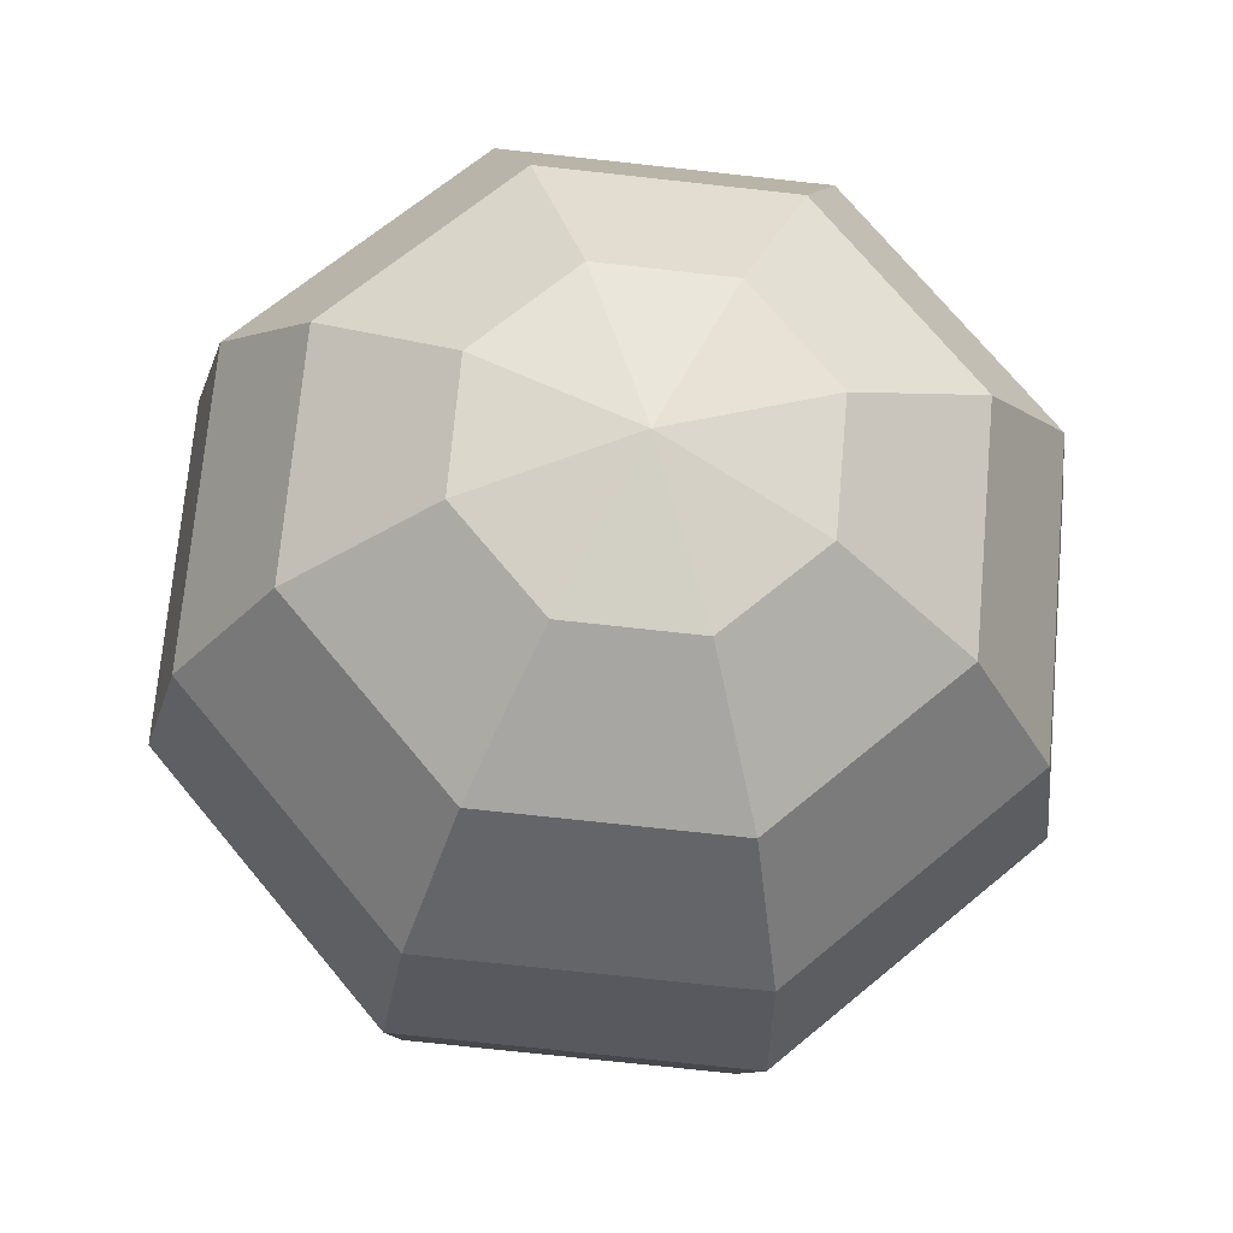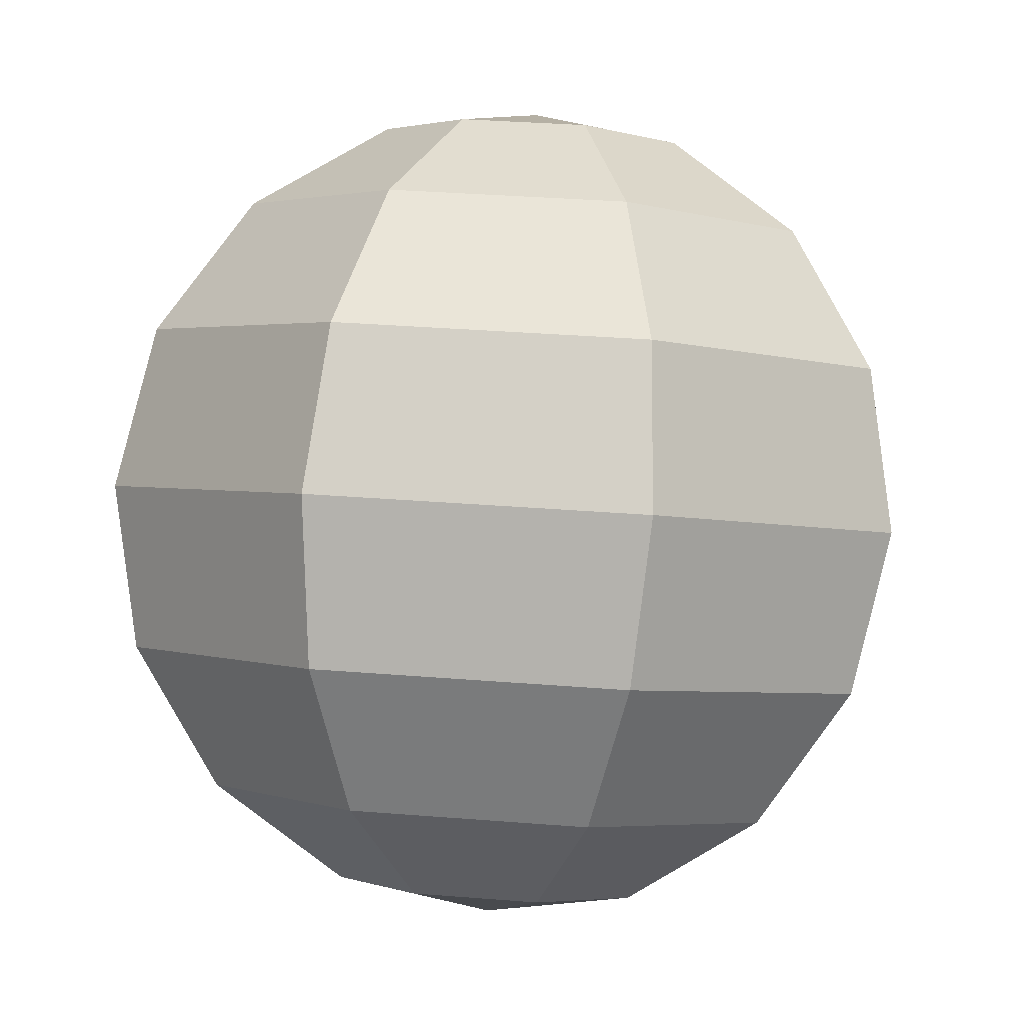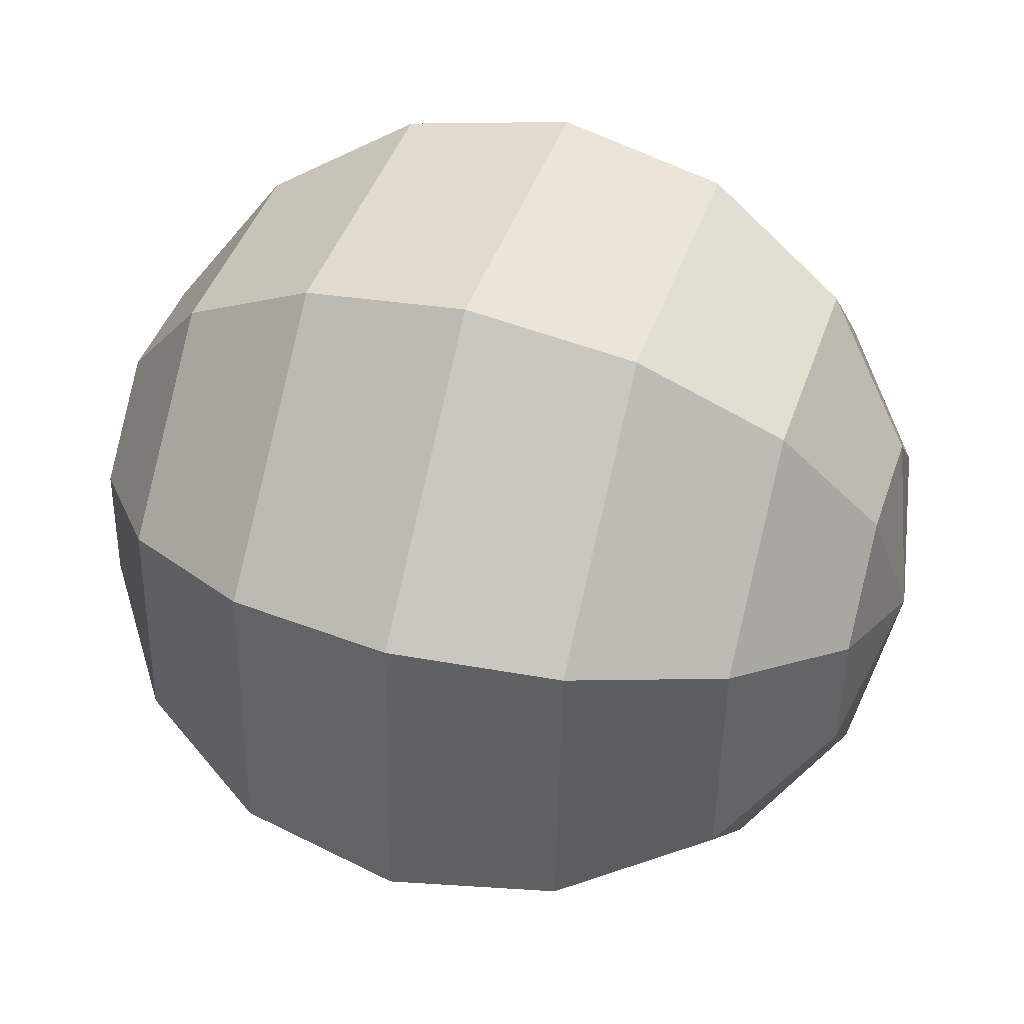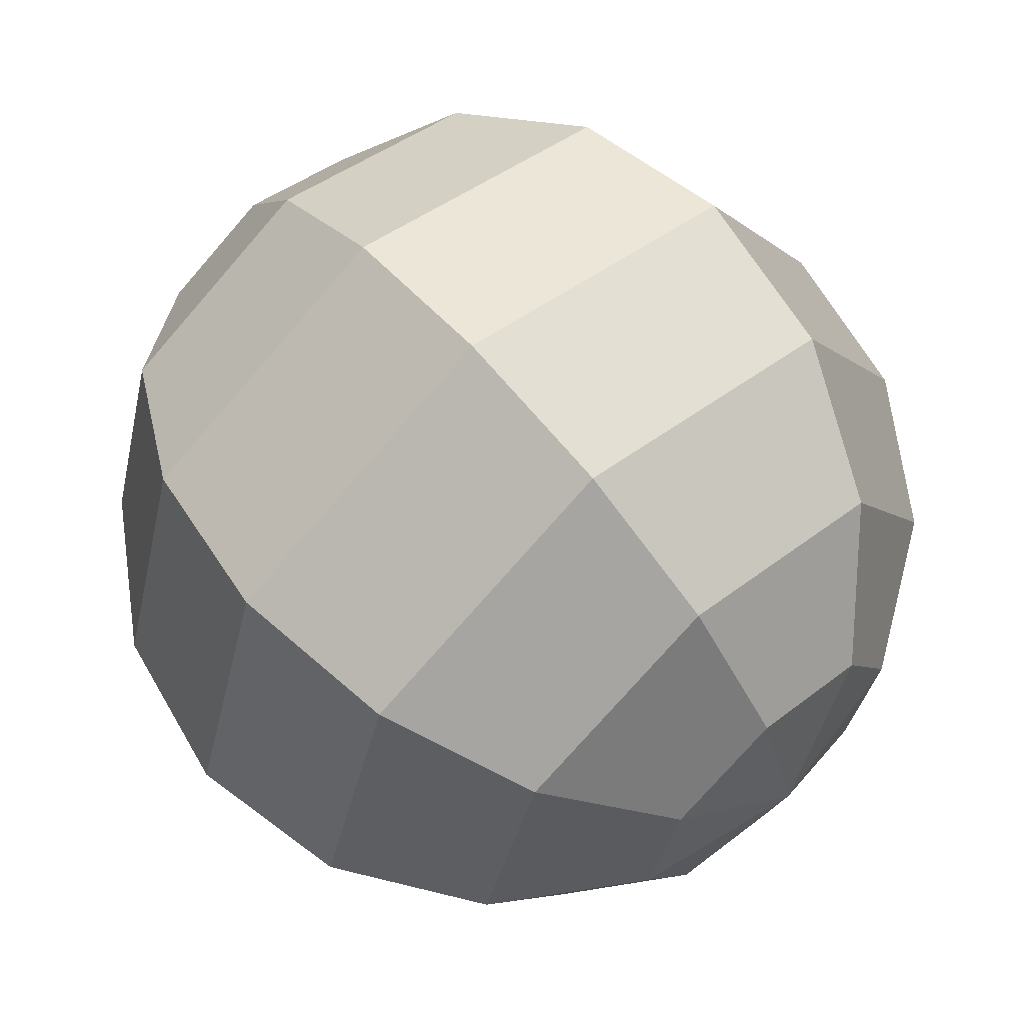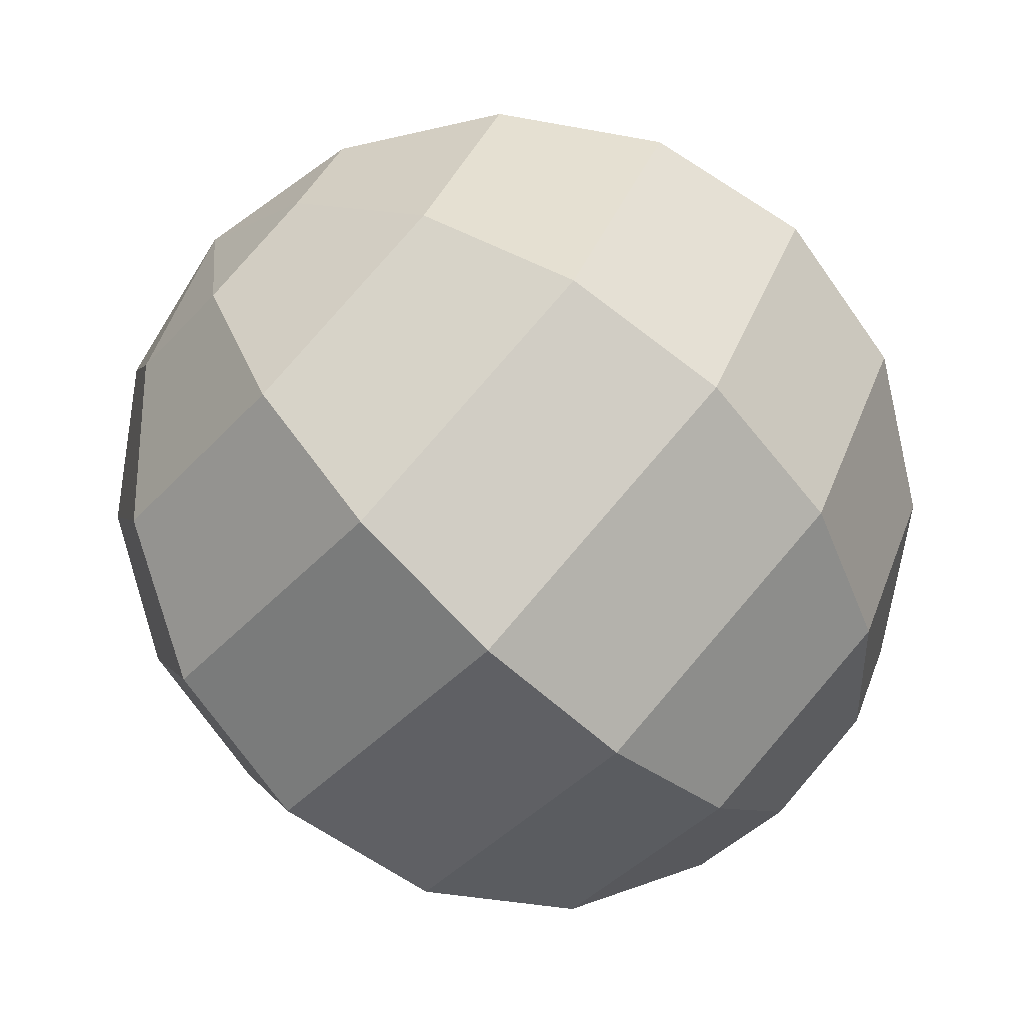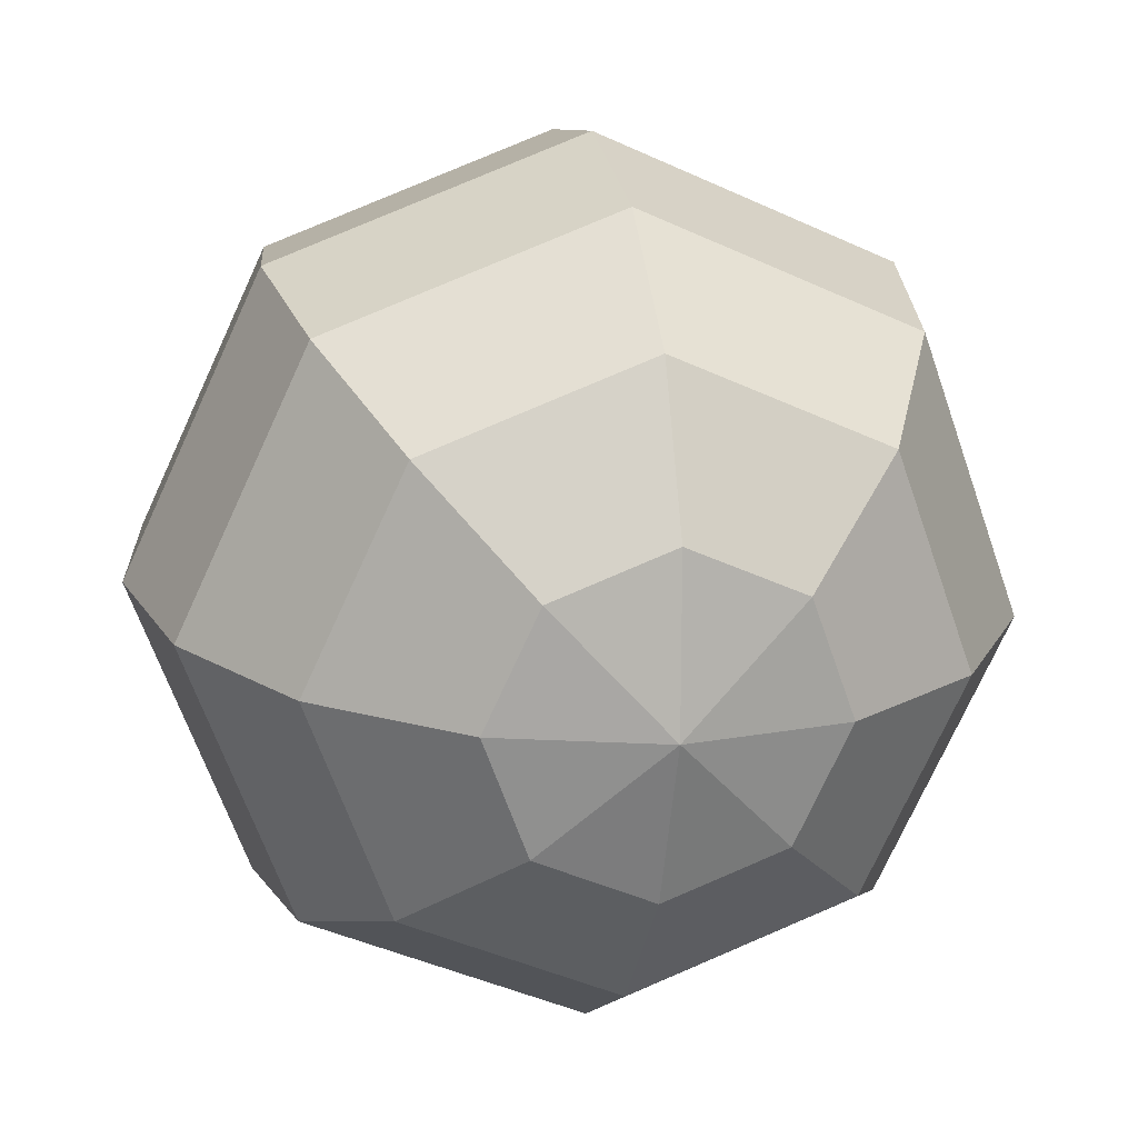
<metadata>
{"format":"obj","ext":"obj","renderer":"f3d","projection":"perspective","resolution":1024,"background":"white","views":[{"elev":77.1,"azim":164.7,"up":"+Y"},{"elev":6.1,"azim":164.4,"up":"+Y"},{"elev":63.8,"azim":112.1,"up":"+Z"},{"elev":72.0,"azim":143.7,"up":"+Z"},{"elev":-67.6,"azim":-127.8,"up":"+Z"},{"elev":14.8,"azim":-7.3,"up":"+Z"}]}
</metadata>
<code>
g default
v -0.4416 13.47 2.964
v -2.162 13.38 2.31
v -2.928 13.47 0.6365
v -2.29 13.7 -1.077
v -0.6218 13.93 -1.828
v 1.099 14.02 -1.174
v 1.865 13.93 0.4996
v 1.226 13.7 2.214
v -0.2404 11.93 4.861
v -3.42 11.76 3.654
v -4.835 11.93 0.5613
v -3.656 12.35 -2.606
v -0.5734 12.77 -3.992
v 2.606 12.95 -2.785
v 4.021 12.77 0.3083
v 2.842 12.35 3.475
v -0.002703 9.777 6.019
v -4.157 9.549 4.442
v -6.006 9.777 0.4006
v -4.465 10.33 -3.737
v -0.4378 10.88 -5.548
v 3.717 11.11 -3.971
v 5.565 10.88 0.07005
v 4.024 10.33 4.208
v 0.2355 7.346 6.26
v -4.261 7.099 4.553
v -6.262 7.346 0.1789
v -4.594 7.941 -4.3
v -0.2355 8.537 -6.26
v 4.261 8.783 -4.553
v 6.262 8.537 -0.1789
v 4.594 7.941 4.3
v 0.4378 5.004 5.548
v -3.717 4.777 3.971
v -5.565 5.004 -0.07005
v -4.024 5.555 -4.208
v 0.002703 6.105 -6.019
v 4.157 6.333 -4.442
v 6.006 6.105 -0.4006
v 4.465 5.555 3.737
v 0.5734 3.11 3.992
v -2.606 2.936 2.785
v -4.021 3.11 -0.3083
v -2.842 3.531 -3.475
v 0.2404 3.953 -4.861
v 3.42 4.127 -3.654
v 4.835 3.953 -0.5613
v 3.656 3.531 2.606
v 0.6218 1.952 1.828
v -1.099 1.857 1.174
v -1.865 1.952 -0.4996
v -1.226 2.18 -2.214
v 0.4416 2.408 -2.964
v 2.162 2.502 -2.31
v 2.928 2.408 -0.6365
v 2.29 2.18 1.077
v -0.5755 14.18 0.6149
v 0.5755 1.705 -0.6149
g pSphere1
f 1 2 10 9
f 2 3 11 10
f 3 4 12 11
f 4 5 13 12
f 5 6 14 13
f 6 7 15 14
f 7 8 16 15
f 8 1 9 16
f 9 10 18 17
f 10 11 19 18
f 11 12 20 19
f 12 13 21 20
f 13 14 22 21
f 14 15 23 22
f 15 16 24 23
f 16 9 17 24
f 17 18 26 25
f 18 19 27 26
f 19 20 28 27
f 20 21 29 28
f 21 22 30 29
f 22 23 31 30
f 23 24 32 31
f 24 17 25 32
f 25 26 34 33
f 26 27 35 34
f 27 28 36 35
f 28 29 37 36
f 29 30 38 37
f 30 31 39 38
f 31 32 40 39
f 32 25 33 40
f 33 34 42 41
f 34 35 43 42
f 35 36 44 43
f 36 37 45 44
f 37 38 46 45
f 38 39 47 46
f 39 40 48 47
f 40 33 41 48
f 41 42 50 49
f 42 43 51 50
f 43 44 52 51
f 44 45 53 52
f 45 46 54 53
f 46 47 55 54
f 47 48 56 55
f 48 41 49 56
f 2 1 57
f 3 2 57
f 4 3 57
f 5 4 57
f 6 5 57
f 7 6 57
f 8 7 57
f 1 8 57
f 49 50 58
f 50 51 58
f 51 52 58
f 52 53 58
f 53 54 58
f 54 55 58
f 55 56 58
f 56 49 58

</code>
